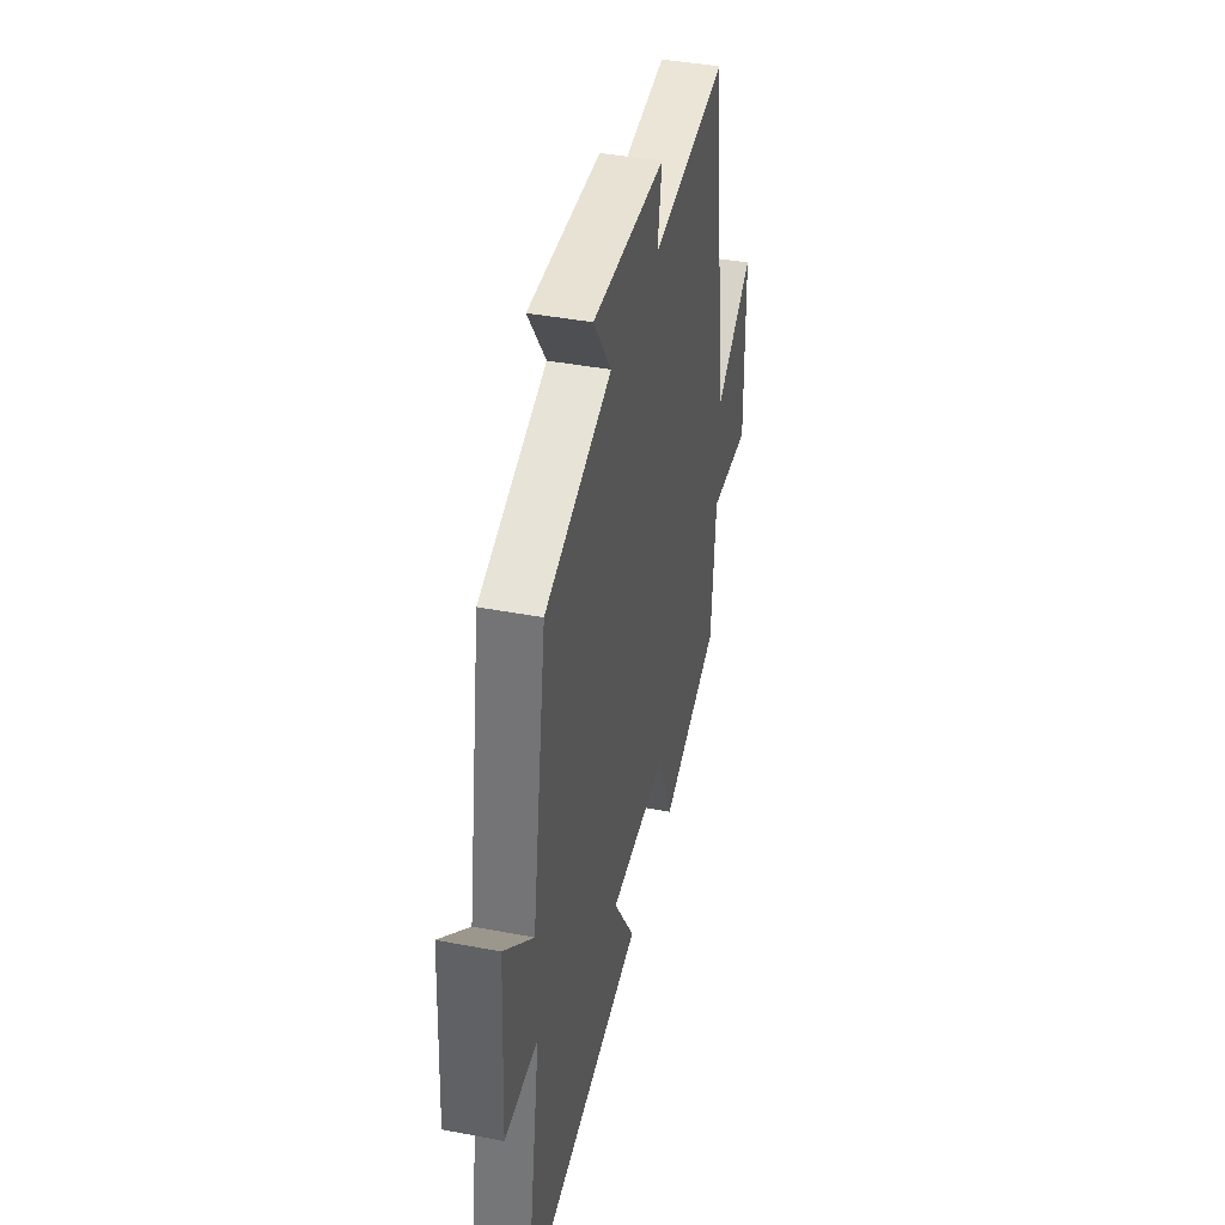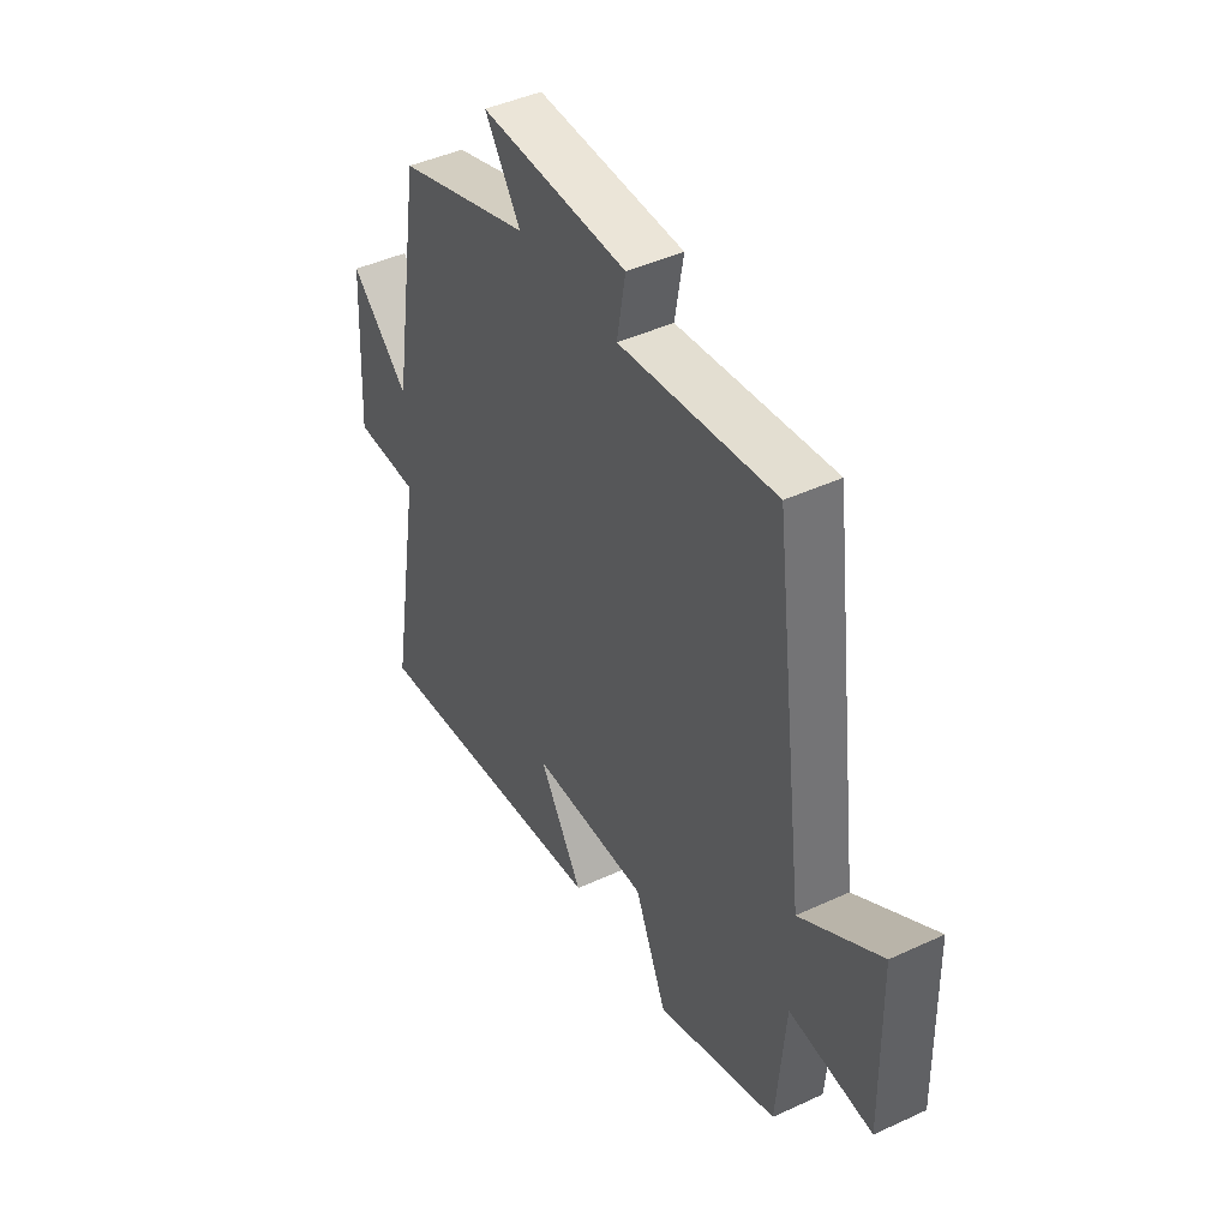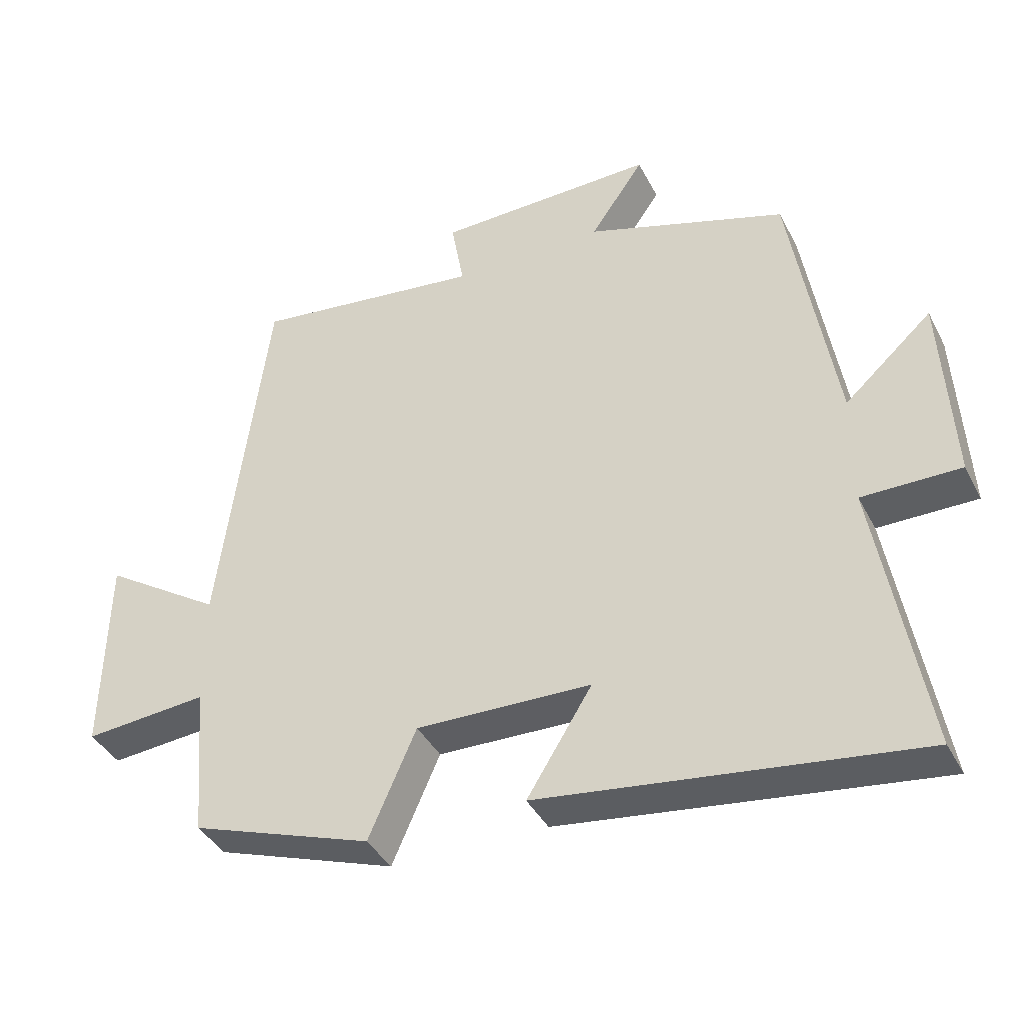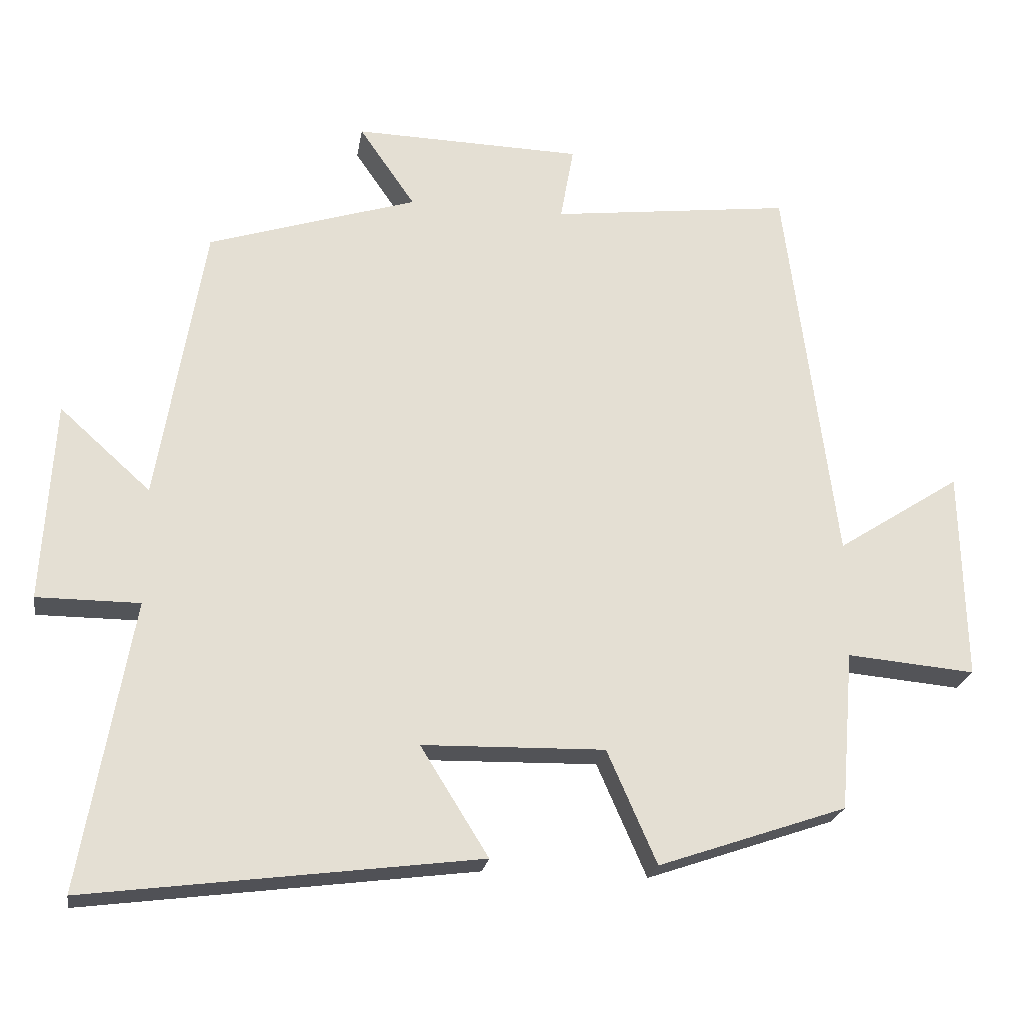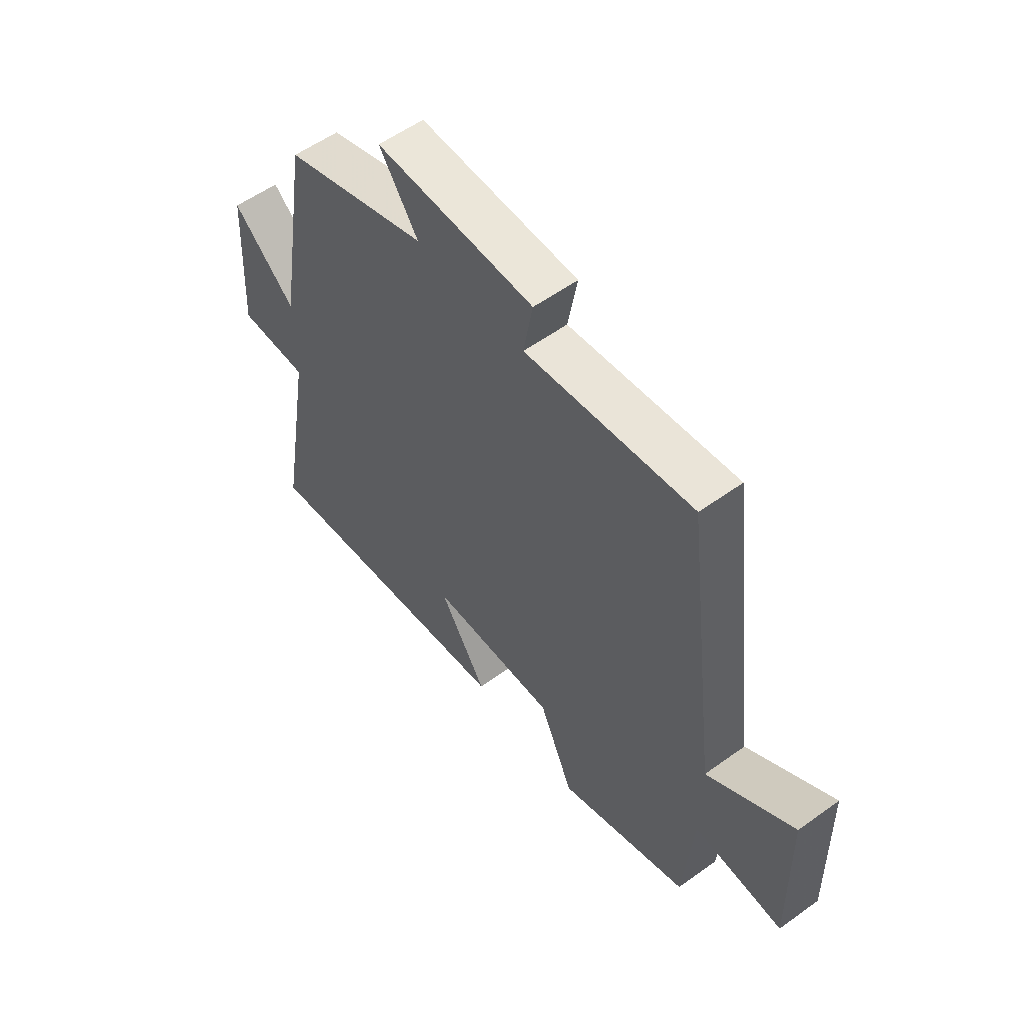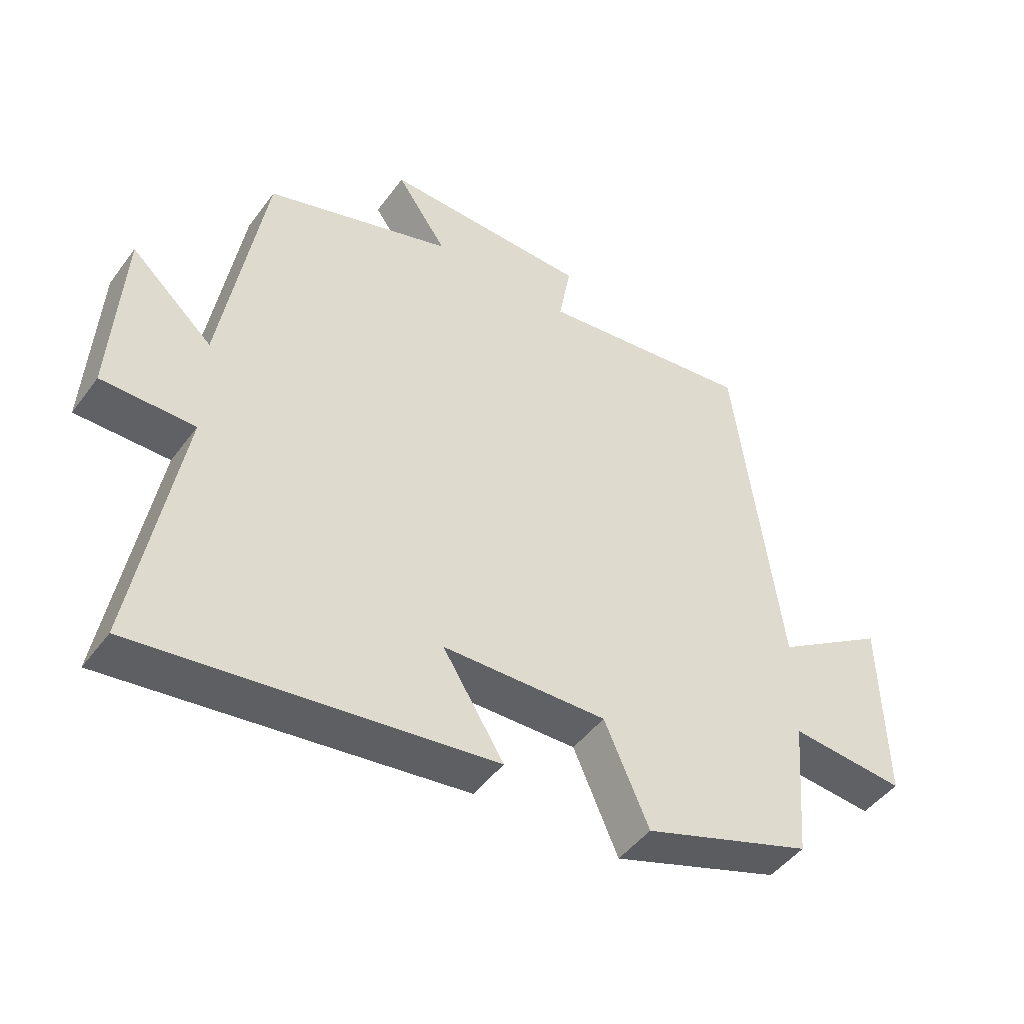
<metadata>
{"format":"obj","ext":"obj","renderer":"f3d","projection":"perspective","resolution":1024,"background":"white","views":[{"elev":41.0,"azim":103.1,"up":"+Z"},{"elev":44.0,"azim":-118.5,"up":"+Z"},{"elev":-39.6,"azim":25.2,"up":"+Z"},{"elev":-22.8,"azim":170.8,"up":"+Z"},{"elev":56.2,"azim":-127.1,"up":"+Z"},{"elev":-46.9,"azim":145.4,"up":"+Z"}]}
</metadata>
<code>
v -0.481 0.07 -0.408
v -0.5 0.07 -0.182
v -0.682 0.07 -0.198
v -0.676 0.07 0.1
v -0.5 0.07 -0.014
v -0.429 0.07 0.542
v -0.088 0.07 0.5
v -0.107 0.07 0.607
v 0.217 0.07 0.615
v 0.138 0.07 0.5
v 0.434 0.07 0.405
v 0.5 0.07 0.005
v 0.629 0.07 0.121
v 0.645 0.07 -0.163
v 0.5 0.07 -0.163
v 0.571 0.07 -0.572
v 0.018 0.07 -0.5
v 0.114 0.07 -0.346
v -0.144 0.07 -0.34
v -0.214 0.07 -0.5
v -0.481 0 -0.408
v -0.5 0 -0.182
v -0.682 0 -0.198
v -0.676 0 0.1
v -0.5 0 -0.014
v -0.429 0 0.542
v -0.088 0 0.5
v -0.107 0 0.607
v 0.217 0 0.615
v 0.138 0 0.5
v 0.434 0 0.405
v 0.5 0 0.005
v 0.629 0 0.121
v 0.645 0 -0.163
v 0.5 0 -0.163
v 0.571 0 -0.572
v 0.018 0 -0.5
v 0.114 0 -0.346
v -0.144 0 -0.34
v -0.214 0 -0.5
f 19 20 1 2
f 18 19 2
f 15 16 17 18
f 15 18 2
f 12 13 14 15
f 10 11 12 15
f 10 15 2
f 7 8 9 10
f 7 10 2
f 5 6 7 2
f 2 3 4 5
f 22 21 40 39
f 22 39 38
f 38 37 36 35
f 22 38 35
f 35 34 33 32
f 35 32 31 30
f 22 35 30
f 30 29 28 27
f 22 30 27
f 22 27 26 25
f 25 24 23 22
f 1 21 22 2
f 2 22 23 3
f 3 23 24 4
f 4 24 25 5
f 5 25 26 6
f 6 26 27 7
f 7 27 28 8
f 8 28 29 9
f 9 29 30 10
f 10 30 31 11
f 11 31 32 12
f 12 32 33 13
f 13 33 34 14
f 14 34 35 15
f 15 35 36 16
f 16 36 37 17
f 17 37 38 18
f 18 38 39 19
f 19 39 40 20
f 20 40 21 1

</code>
